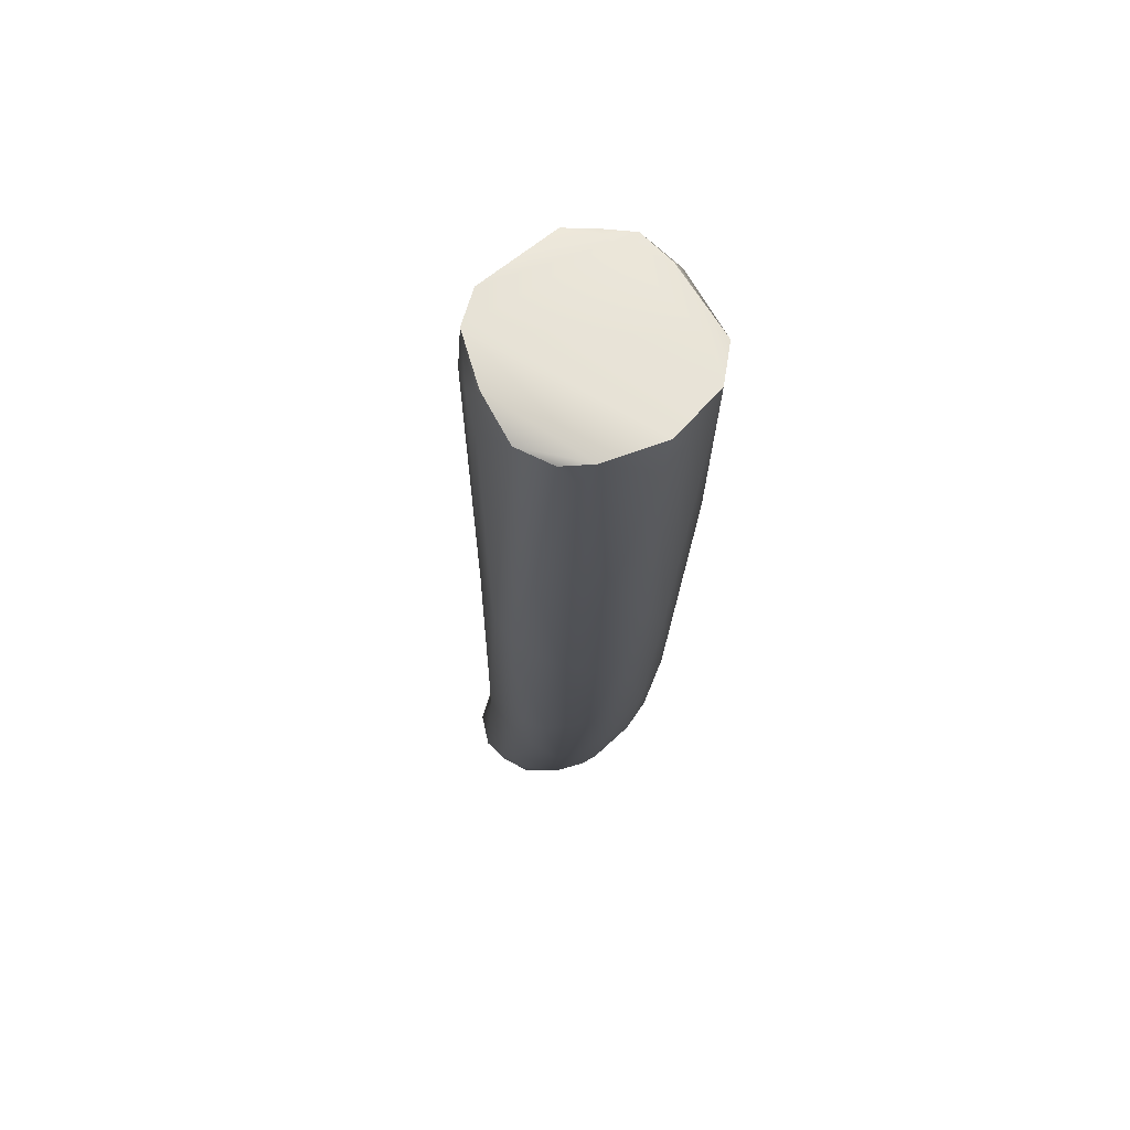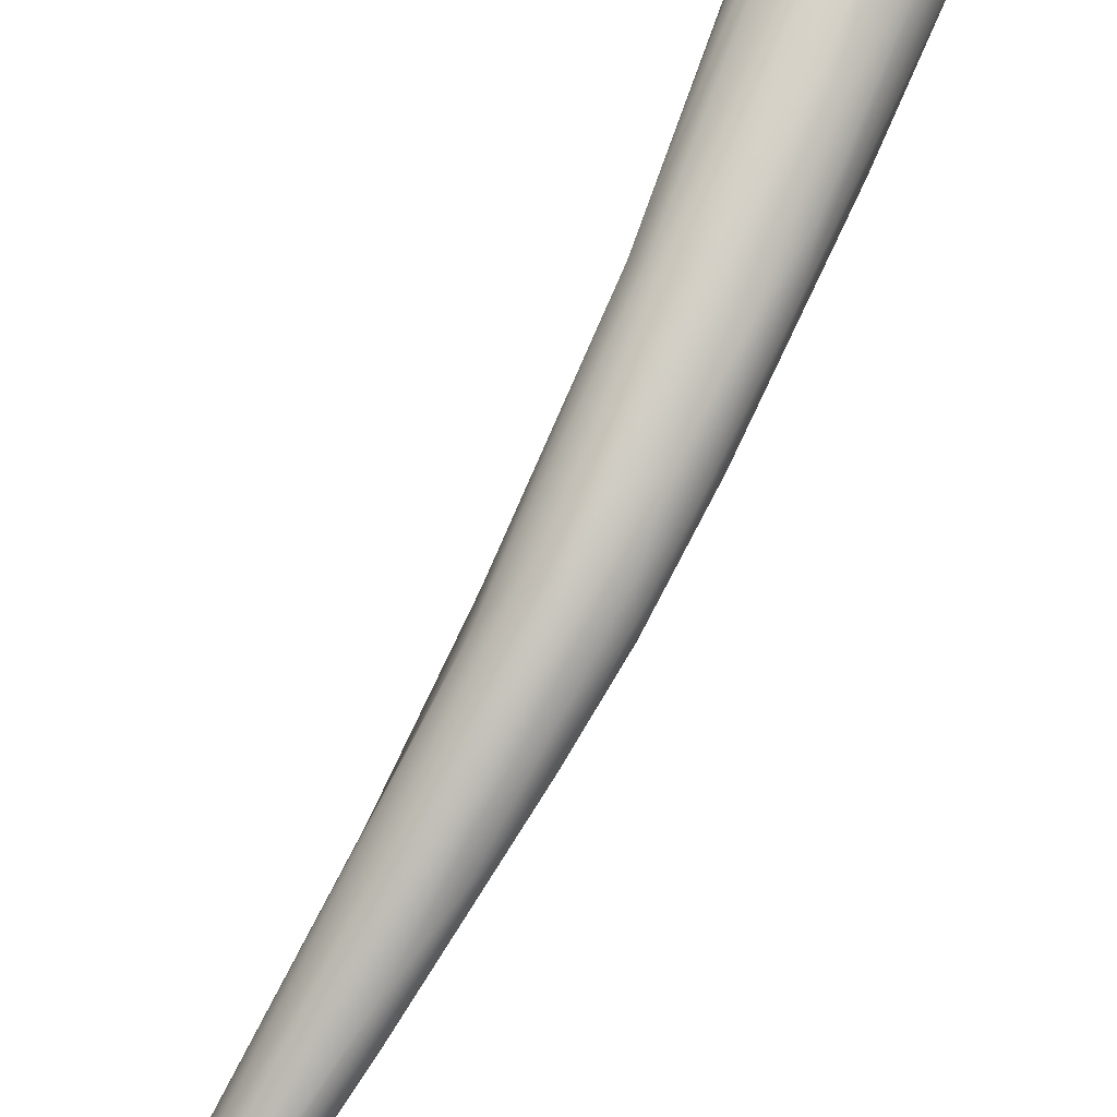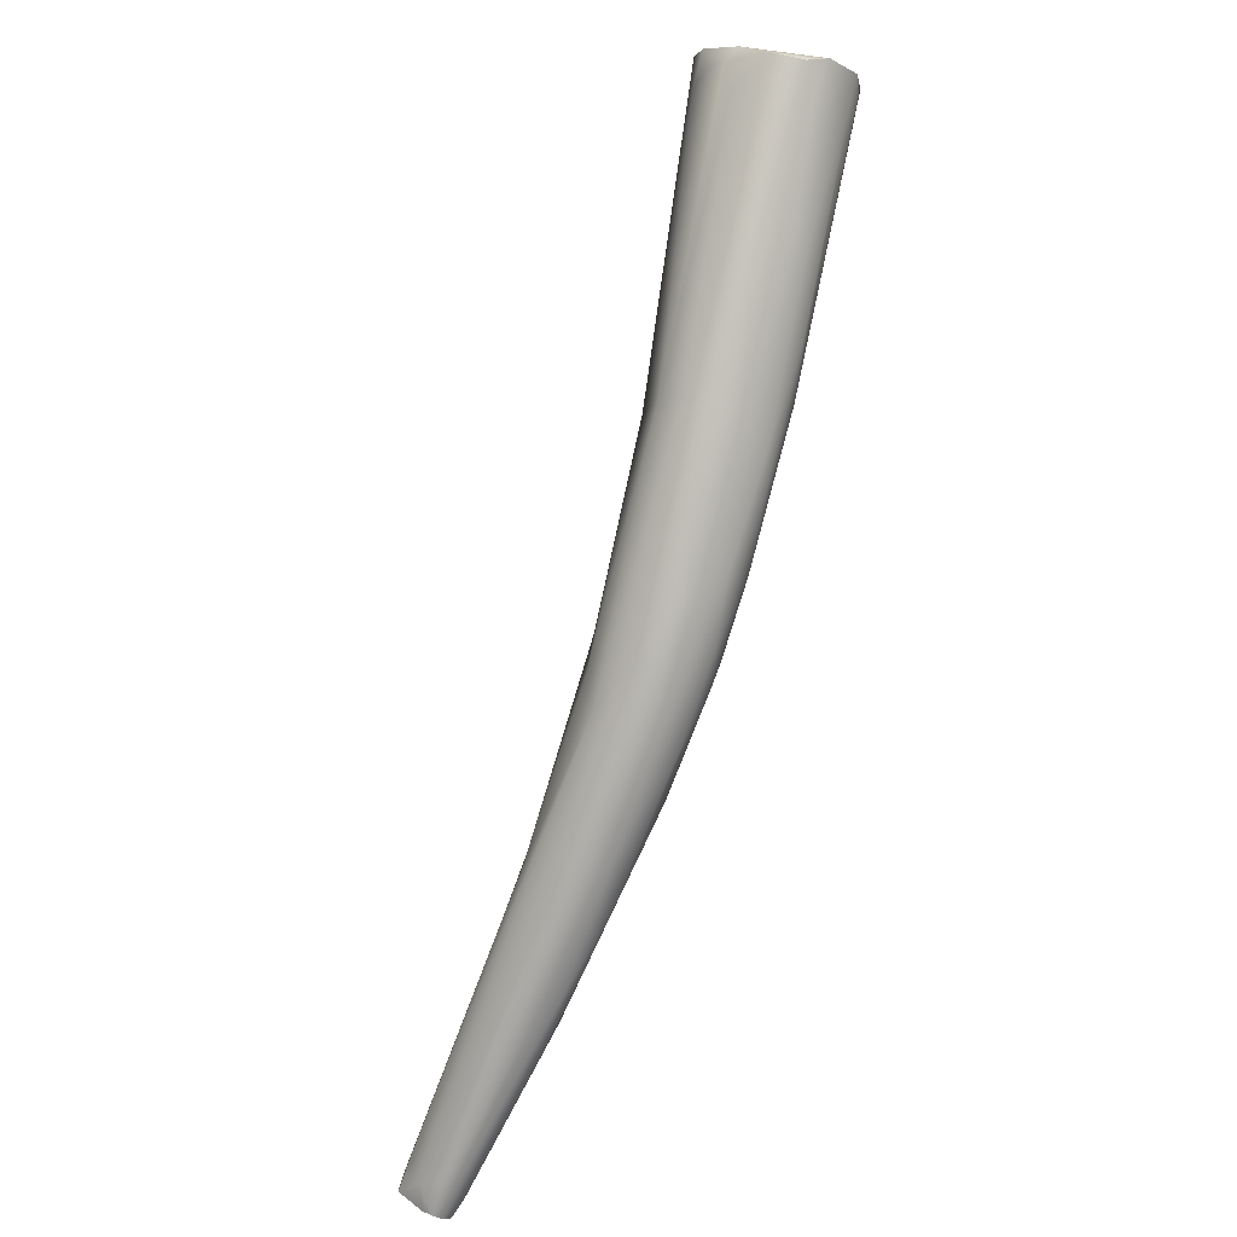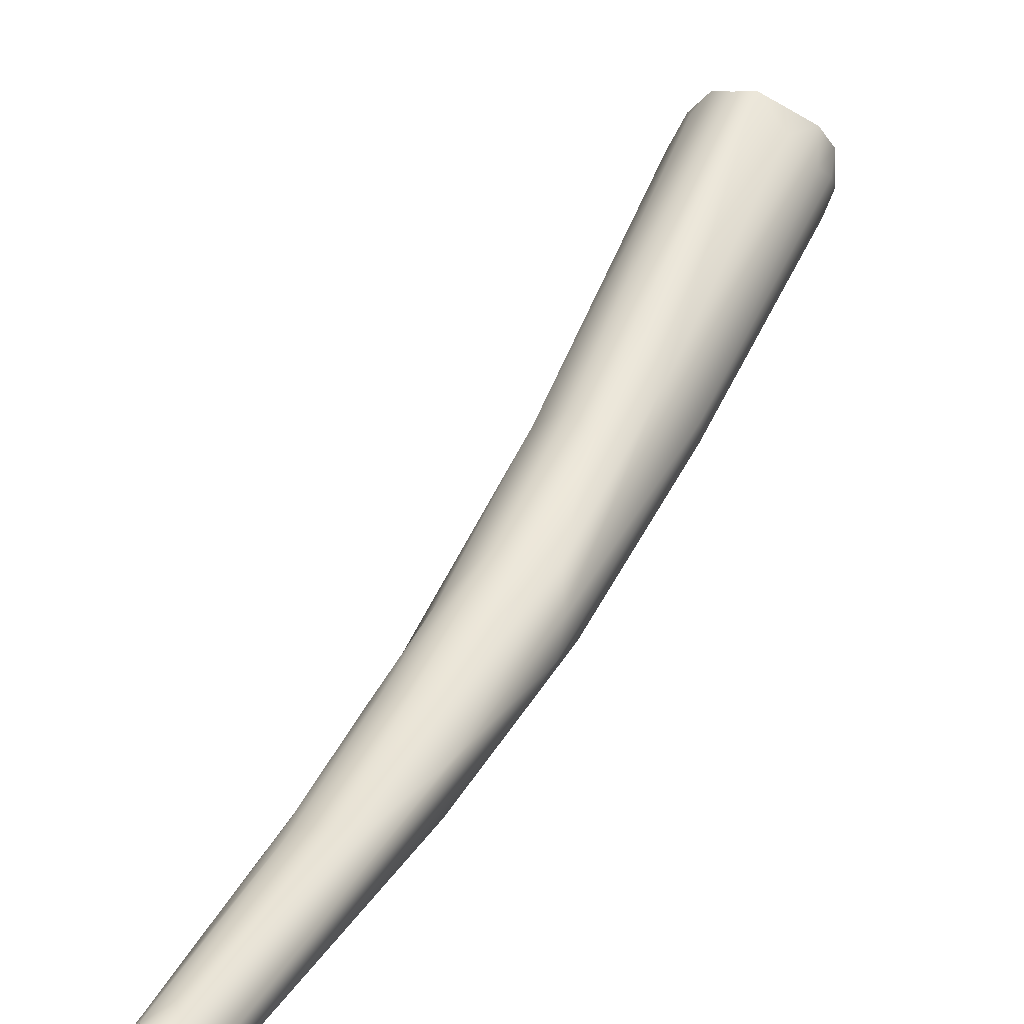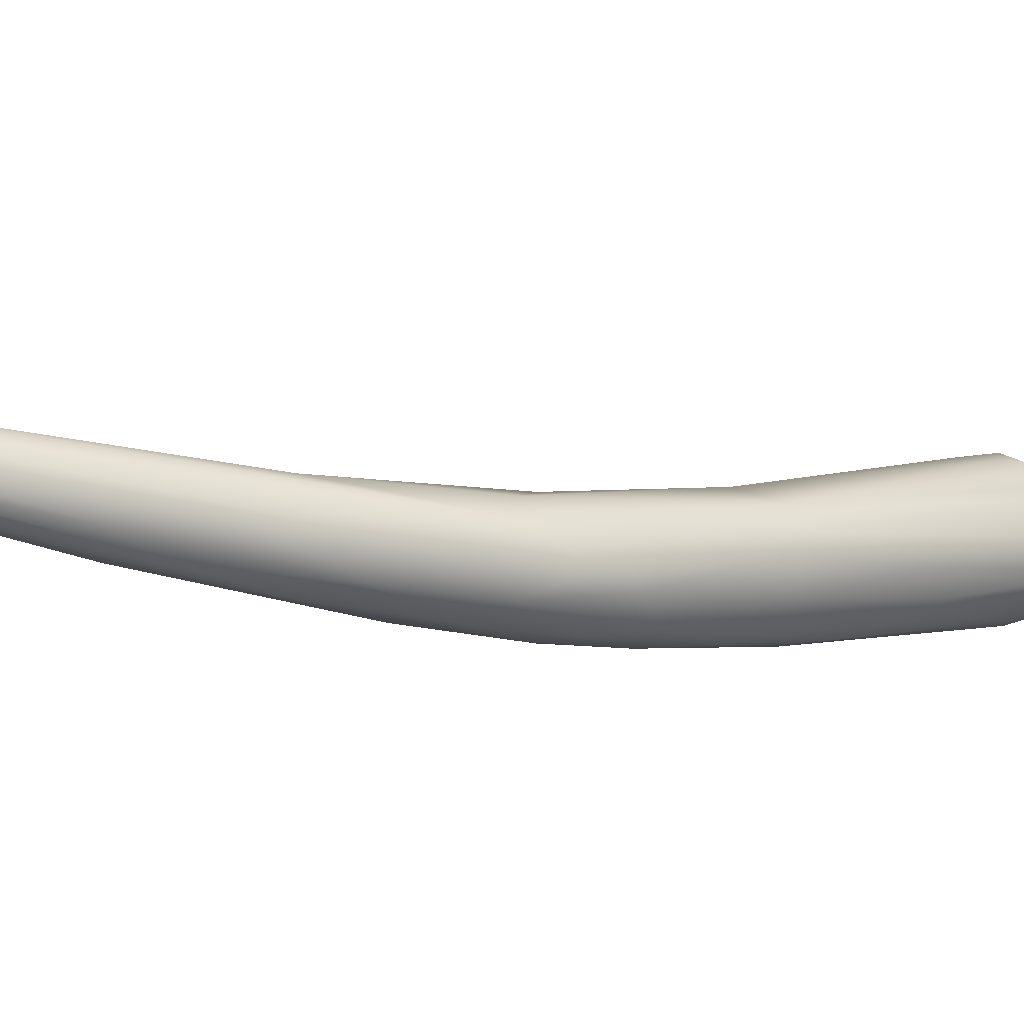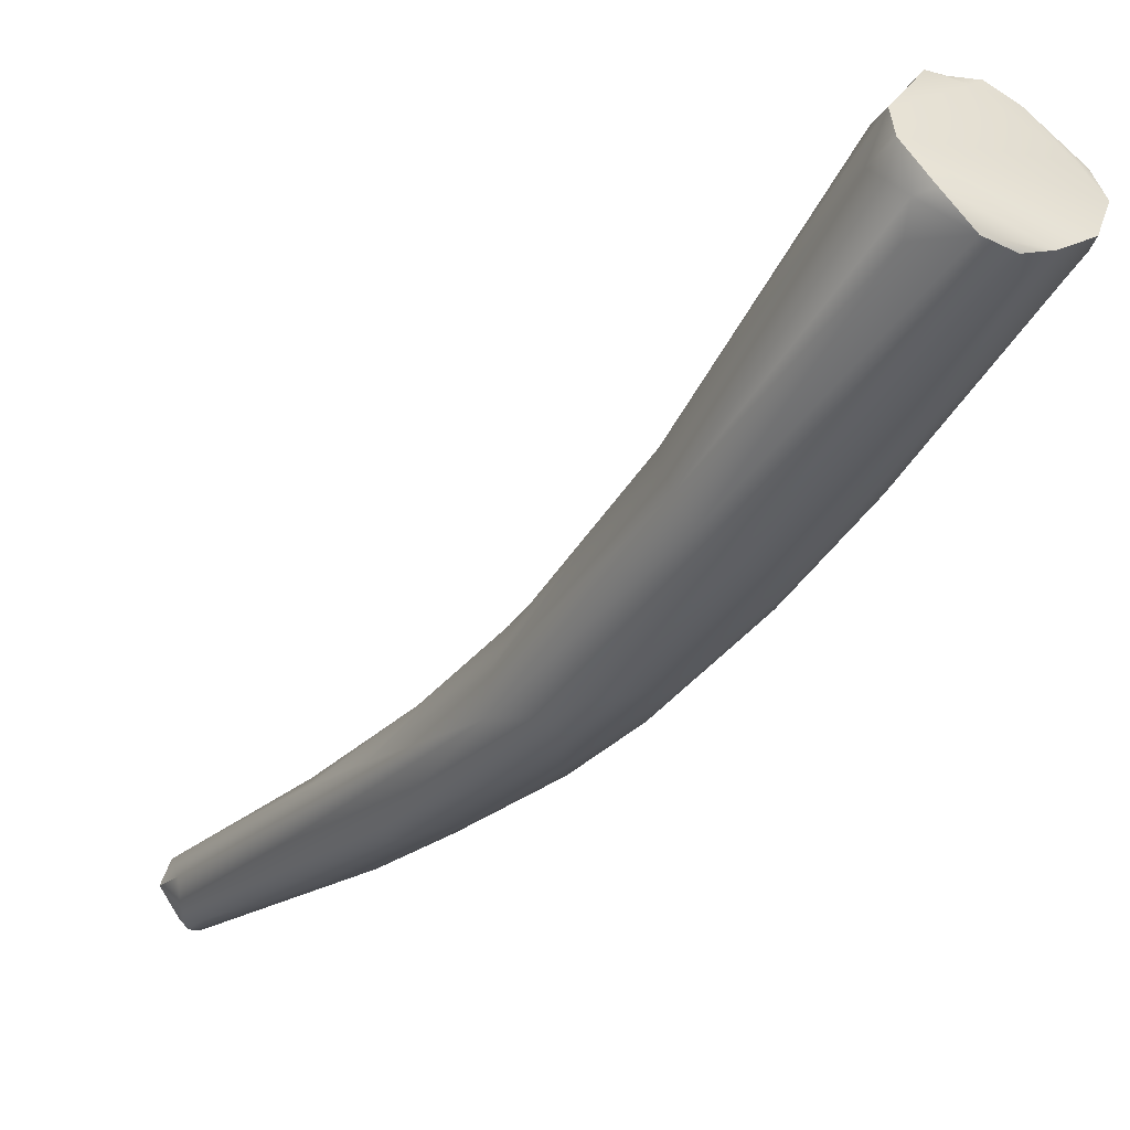
<metadata>
{"format":"obj","ext":"obj","renderer":"f3d","projection":"perspective","resolution":1024,"background":"white","views":[{"elev":13.5,"azim":-152.3,"up":"+Z"},{"elev":-63.3,"azim":-179.5,"up":"+Z"},{"elev":43.0,"azim":162.3,"up":"+Y"},{"elev":13.3,"azim":59.0,"up":"+Z"},{"elev":-60.9,"azim":99.2,"up":"+Z"},{"elev":-1.0,"azim":174.7,"up":"+Z"}]}
</metadata>
<code>
v 81.42 -121.7 1210
v 82.07 -122.2 1211
v 81.69 -122.6 1211
v 83.25 -119.3 1208
v 84.04 -119.9 1208
v 82.05 -121.2 1208
v 82.02 -120.4 1209
v 82.6 -121.1 1208
v 83.22 -124.2 1211
v 83.23 -123.4 1212
v 83.24 -122.9 1212
v 83.86 -123.7 1212
v 84.14 -123 1213
v 85.29 -124.2 1204
v 85.63 -123.2 1205
v 84.27 -126.7 1206
v 84.16 -119.1 1208
v 85.12 -118.9 1209
v 86.65 -120.1 1209
v 85.82 -127.1 1209
v 86.03 -119.1 1210
v 86.57 -119.5 1209
v 85.72 -122.2 1213
v 84.52 -122.6 1213
v 85.07 -122.8 1213
v 86.28 -128.8 1202
v 87.32 -124 1204
v 85.81 -126.8 1203
v 87.19 -131.3 1204
v 87.71 -128.7 1207
v 87.07 -120 1210
v 86.86 -119.8 1211
v 87.39 -120.8 1210
v 86.9 -120.5 1212
v 87.07 -121.9 1211
v 89.03 -133.1 1199
v 90 -127.9 1201
v 87.93 -129.2 1201
v 88.69 -127.9 1201
v 88.01 -130.4 1200
v 87.85 -132.6 1202
v 88.36 -132.9 1200
v 88.94 -133 1203
v 89.11 -129.1 1206
v 90.85 -134.7 1197
v 90.89 -136 1197
v 90 -132.2 1198
v 91.6 -132.6 1198
v 90.32 -135.9 1198
v 90.79 -137 1198
v 90.4 -127.6 1202
v 90.97 -128 1203
v 91.12 -129.6 1204
v 90.23 -132.5 1204
v 91.4 -132.6 1203
v 93.08 -134.6 1197
v 92.73 -137.7 1196
v 93 -136 1196
v 92.98 -139.8 1196
v 92.29 -132.7 1198
v 93.61 -134.3 1197
v 93.14 -138.9 1199
v 92.9 -136.6 1201
v 95.23 -139.8 1194
v 95.05 -137.6 1195
v 95.12 -136 1197
v 94.98 -135.6 1199
v 93.24 -140.5 1197
v 94.78 -142.3 1197
v 95.6 -142.3 1197
v 94.25 -135.2 1200
v 94.39 -137.1 1200
v 95.56 -142.4 1194
v 97.46 -141.9 1193
v 97.75 -144.8 1192
v 97.76 -141.4 1194
v 98.17 -141.4 1196
v 96.46 -145.2 1194
v 96.88 -145.6 1195
v 96.76 -140.1 1197
v 96.5 -141.7 1197
v 97.83 -146.7 1193
v 98.71 -146.9 1192
v 99.48 -146.2 1192
v 99.69 -144.7 1195
v 98.2 -146.5 1195
v 98.95 -146.8 1195
v 99.68 -146 1195
v 102.2 -152.3 1190
v 102.5 -152 1190
v 102.8 -152.8 1190
v 102.8 -151.7 1190
v 103.1 -152.5 1190
v 103 -151.1 1190
v 103.5 -152.2 1190
v 103.8 -152.3 1190
v 101.5 -151.7 1193
v 102.3 -152.5 1193
v 103.1 -152.3 1193
v 104 -152.5 1192
v 102.3 -153.3 1191
v 102.2 -153 1192
v 102.7 -153.5 1192
v 102.7 -153.3 1192
v 103 -153.3 1192
v 103.3 -153.2 1192
v 103.7 -151.2 1191
v 103.8 -151 1192
v 104.4 -152.2 1191
v 81.42 -121.7 1210
v 81.69 -122.6 1211
v 83.25 -119.3 1208
v 82.02 -120.4 1209
v 83.24 -122.9 1212
v 84.14 -123 1213
v 84.16 -119.1 1208
v 85.12 -118.9 1209
v 86.03 -119.1 1210
v 85.72 -122.2 1213
v 85.07 -122.8 1213
v 86.86 -119.8 1211
v 86.9 -120.5 1212
v 102.8 -152.8 1190
v 103.1 -152.5 1190
v 103.5 -152.2 1190
v 103.8 -152.3 1190
v 104 -152.5 1192
v 102.3 -153.3 1191
v 102.7 -153.5 1192
v 103 -153.3 1192
v 103.3 -153.2 1192
v 104.4 -152.2 1191
v 104.4 -152.2 1191
g grp1
f 7 6 1
f 113 110 32
f 2 110 3
f 32 110 2
f 8 26 6
f 6 26 1
f 1 16 111
f 16 41 111
f 8 7 4
f 112 113 32
f 4 17 5
f 6 7 8
f 2 24 32
f 24 34 32
f 2 3 11
f 24 2 11
f 114 111 10
f 111 9 10
f 10 9 20
f 24 11 13
f 115 114 10
f 12 10 20
f 12 115 10
f 8 14 28
f 15 14 4
f 1 26 16
f 5 17 27
f 15 4 5
f 4 14 8
f 5 27 15
f 26 8 28
f 116 112 18
f 17 117 27
f 112 21 18
f 112 32 21
f 22 117 118
f 22 19 117
f 22 52 19
f 29 111 41
f 29 9 111
f 20 30 115
f 30 25 115
f 121 22 118
f 52 22 31
f 31 22 121
f 115 12 20
f 23 34 24
f 24 120 23
f 44 119 25
f 122 119 35
f 119 53 35
f 24 13 120
f 26 28 40
f 28 38 40
f 28 14 38
f 15 27 39
f 14 15 39
f 41 68 29
f 117 37 27
f 117 51 37
f 51 19 52
f 43 20 9
f 43 54 20
f 54 30 20
f 19 51 117
f 52 31 33
f 30 44 25
f 31 121 33
f 33 121 122
f 33 122 53
f 122 35 53
f 119 44 53
f 36 40 45
f 38 39 47
f 49 50 42
f 46 36 45
f 37 39 27
f 14 39 38
f 40 36 26
f 16 26 42
f 42 41 16
f 42 26 36
f 42 50 41
f 68 41 50
f 62 54 43
f 43 29 68
f 9 29 43
f 53 52 33
f 71 53 44
f 44 30 54
f 55 44 54
f 45 47 58
f 40 38 47
f 47 45 40
f 37 48 39
f 39 48 47
f 37 60 48
f 60 37 61
f 42 36 49
f 36 46 49
f 37 51 61
f 63 55 54
f 63 54 62
f 55 71 44
f 48 58 47
f 56 60 61
f 45 57 46
f 45 58 57
f 56 58 48
f 46 59 49
f 59 50 49
f 46 57 59
f 57 58 64
f 50 78 68
f 48 60 56
f 68 62 43
f 51 66 61
f 52 66 51
f 72 71 55
f 52 53 67
f 72 55 63
f 67 53 71
f 82 59 73
f 61 65 56
f 61 76 65
f 61 66 76
f 58 56 65
f 65 64 58
f 74 64 65
f 59 82 78
f 78 50 59
f 73 57 64
f 59 57 73
f 78 79 68
f 69 68 79
f 52 67 66
f 81 72 63
f 68 69 62
f 62 69 70
f 62 70 63
f 67 71 77
f 80 77 71
f 72 80 71
f 64 75 73
f 84 75 64
f 82 73 83
f 65 76 74
f 107 76 66
f 69 79 86
f 69 86 70
f 81 80 72
f 81 88 80
f 81 63 70
f 94 74 76
f 64 74 84
f 94 84 74
f 75 83 73
f 90 83 75
f 84 94 92
f 75 84 92
f 82 101 78
f 67 77 66
f 81 87 88
f 81 70 87
f 88 85 80
f 77 80 85
f 86 87 70
f 92 93 75
f 75 93 90
f 107 94 76
f 66 108 107
f 108 66 77
f 79 97 86
f 79 78 97
f 78 102 97
f 97 87 86
f 83 89 82
f 82 89 101
f 90 89 83
f 90 93 91
f 89 90 91
f 124 96 123
f 123 96 106
f 95 93 92
f 95 92 94
f 96 124 125
f 95 94 107
f 126 95 107
f 91 101 89
f 100 85 88
f 77 85 100
f 97 104 98
f 97 102 104
f 87 97 98
f 98 105 87
f 105 99 87
f 88 87 99
f 99 100 88
f 108 77 100
f 101 102 78
f 101 103 102
f 104 102 103
f 98 104 105
f 128 123 129
f 103 105 104
f 123 106 129
f 106 130 129
f 131 99 105
f 100 99 131
f 126 107 109
f 109 107 108
f 96 132 106
f 108 100 133
f 106 132 127

</code>
